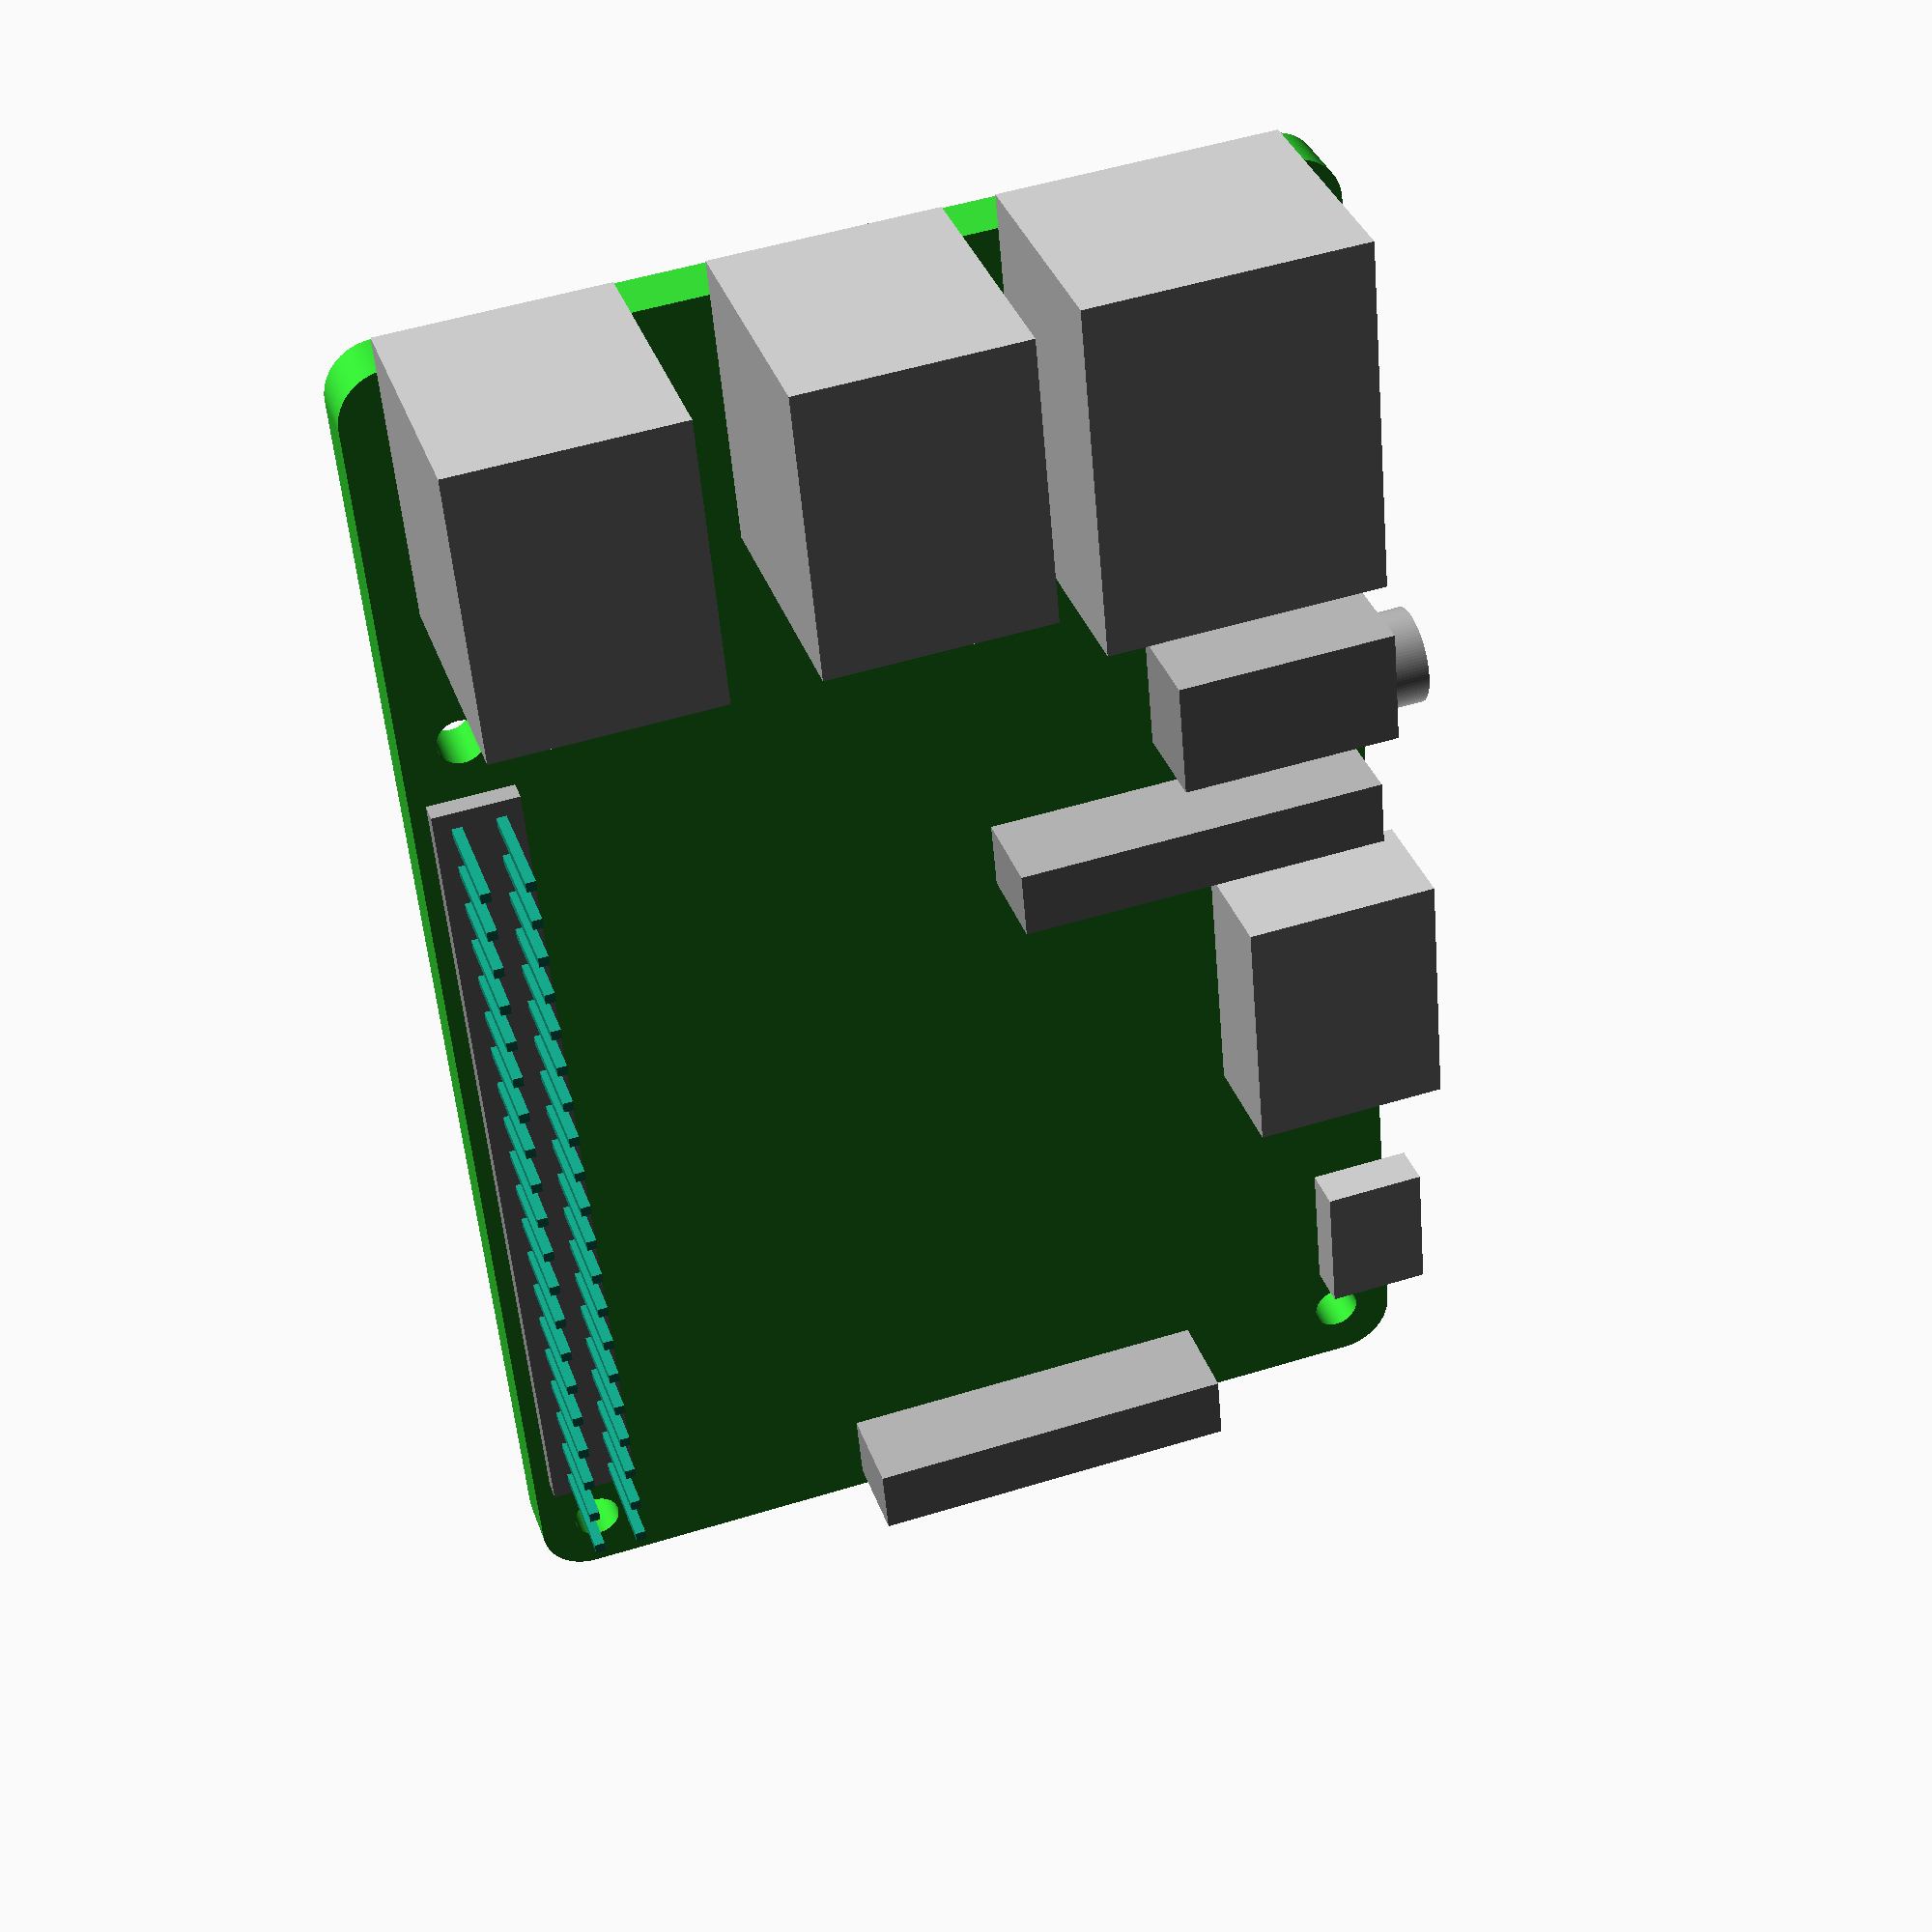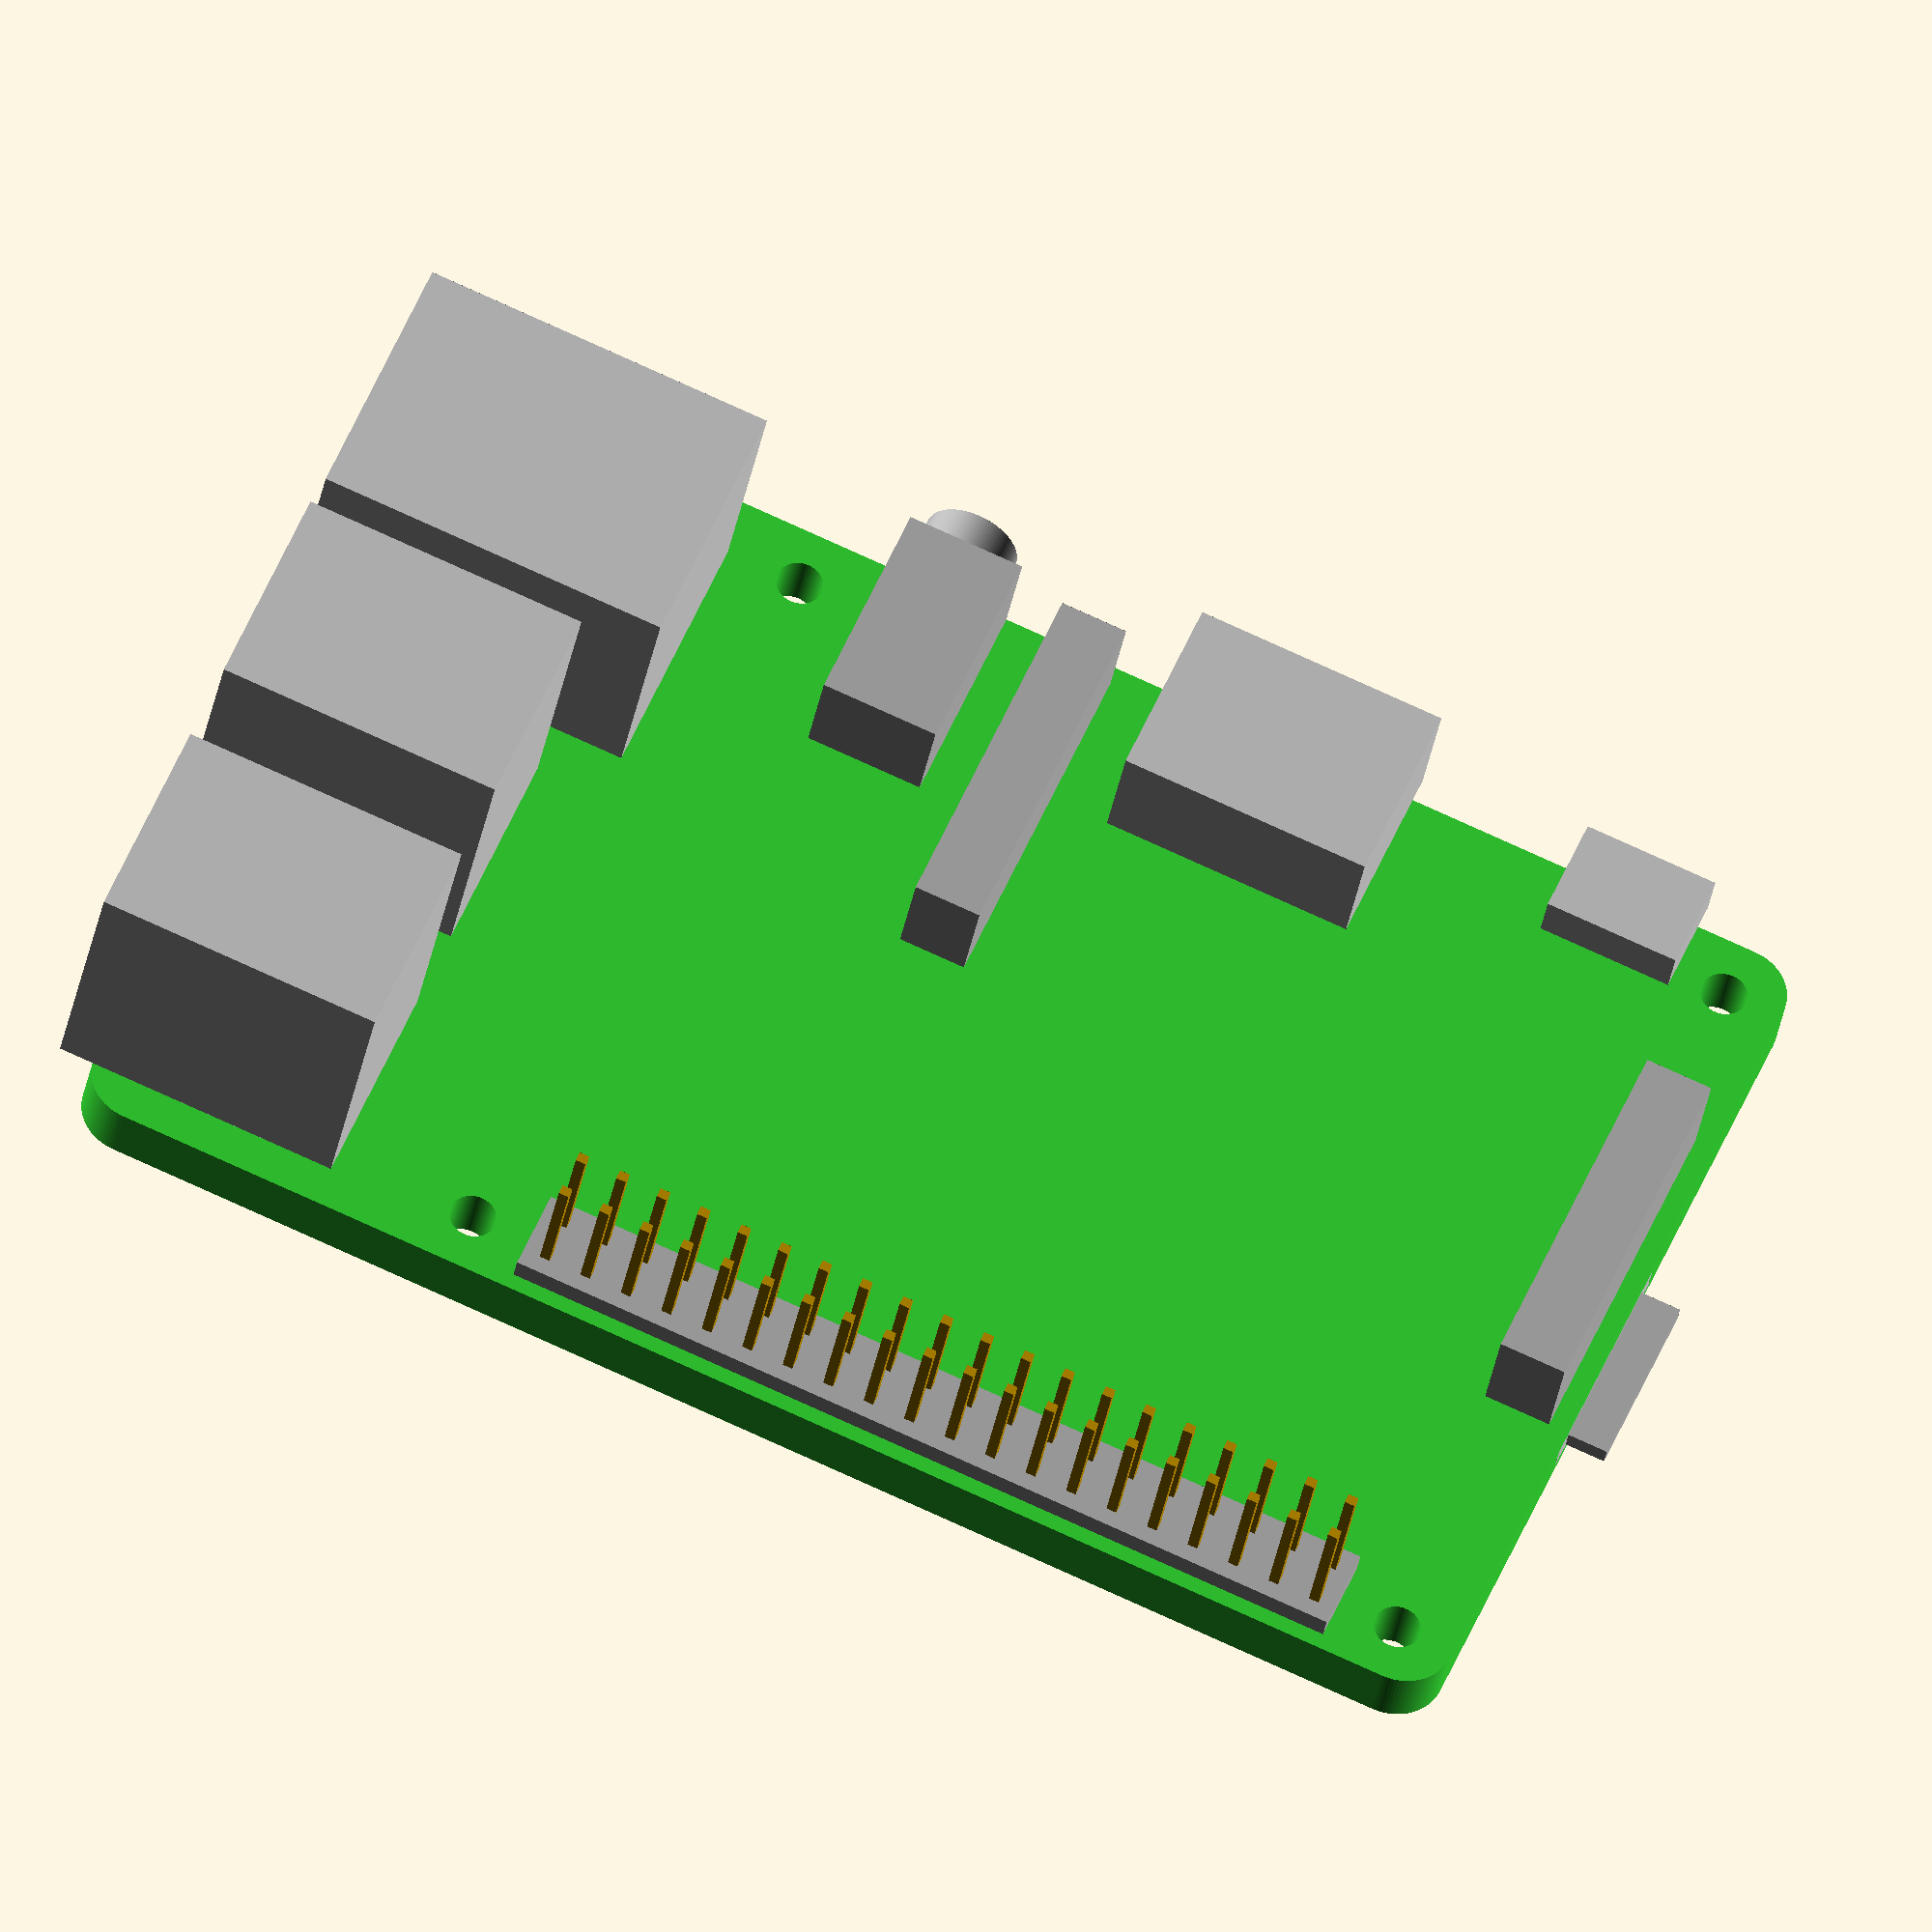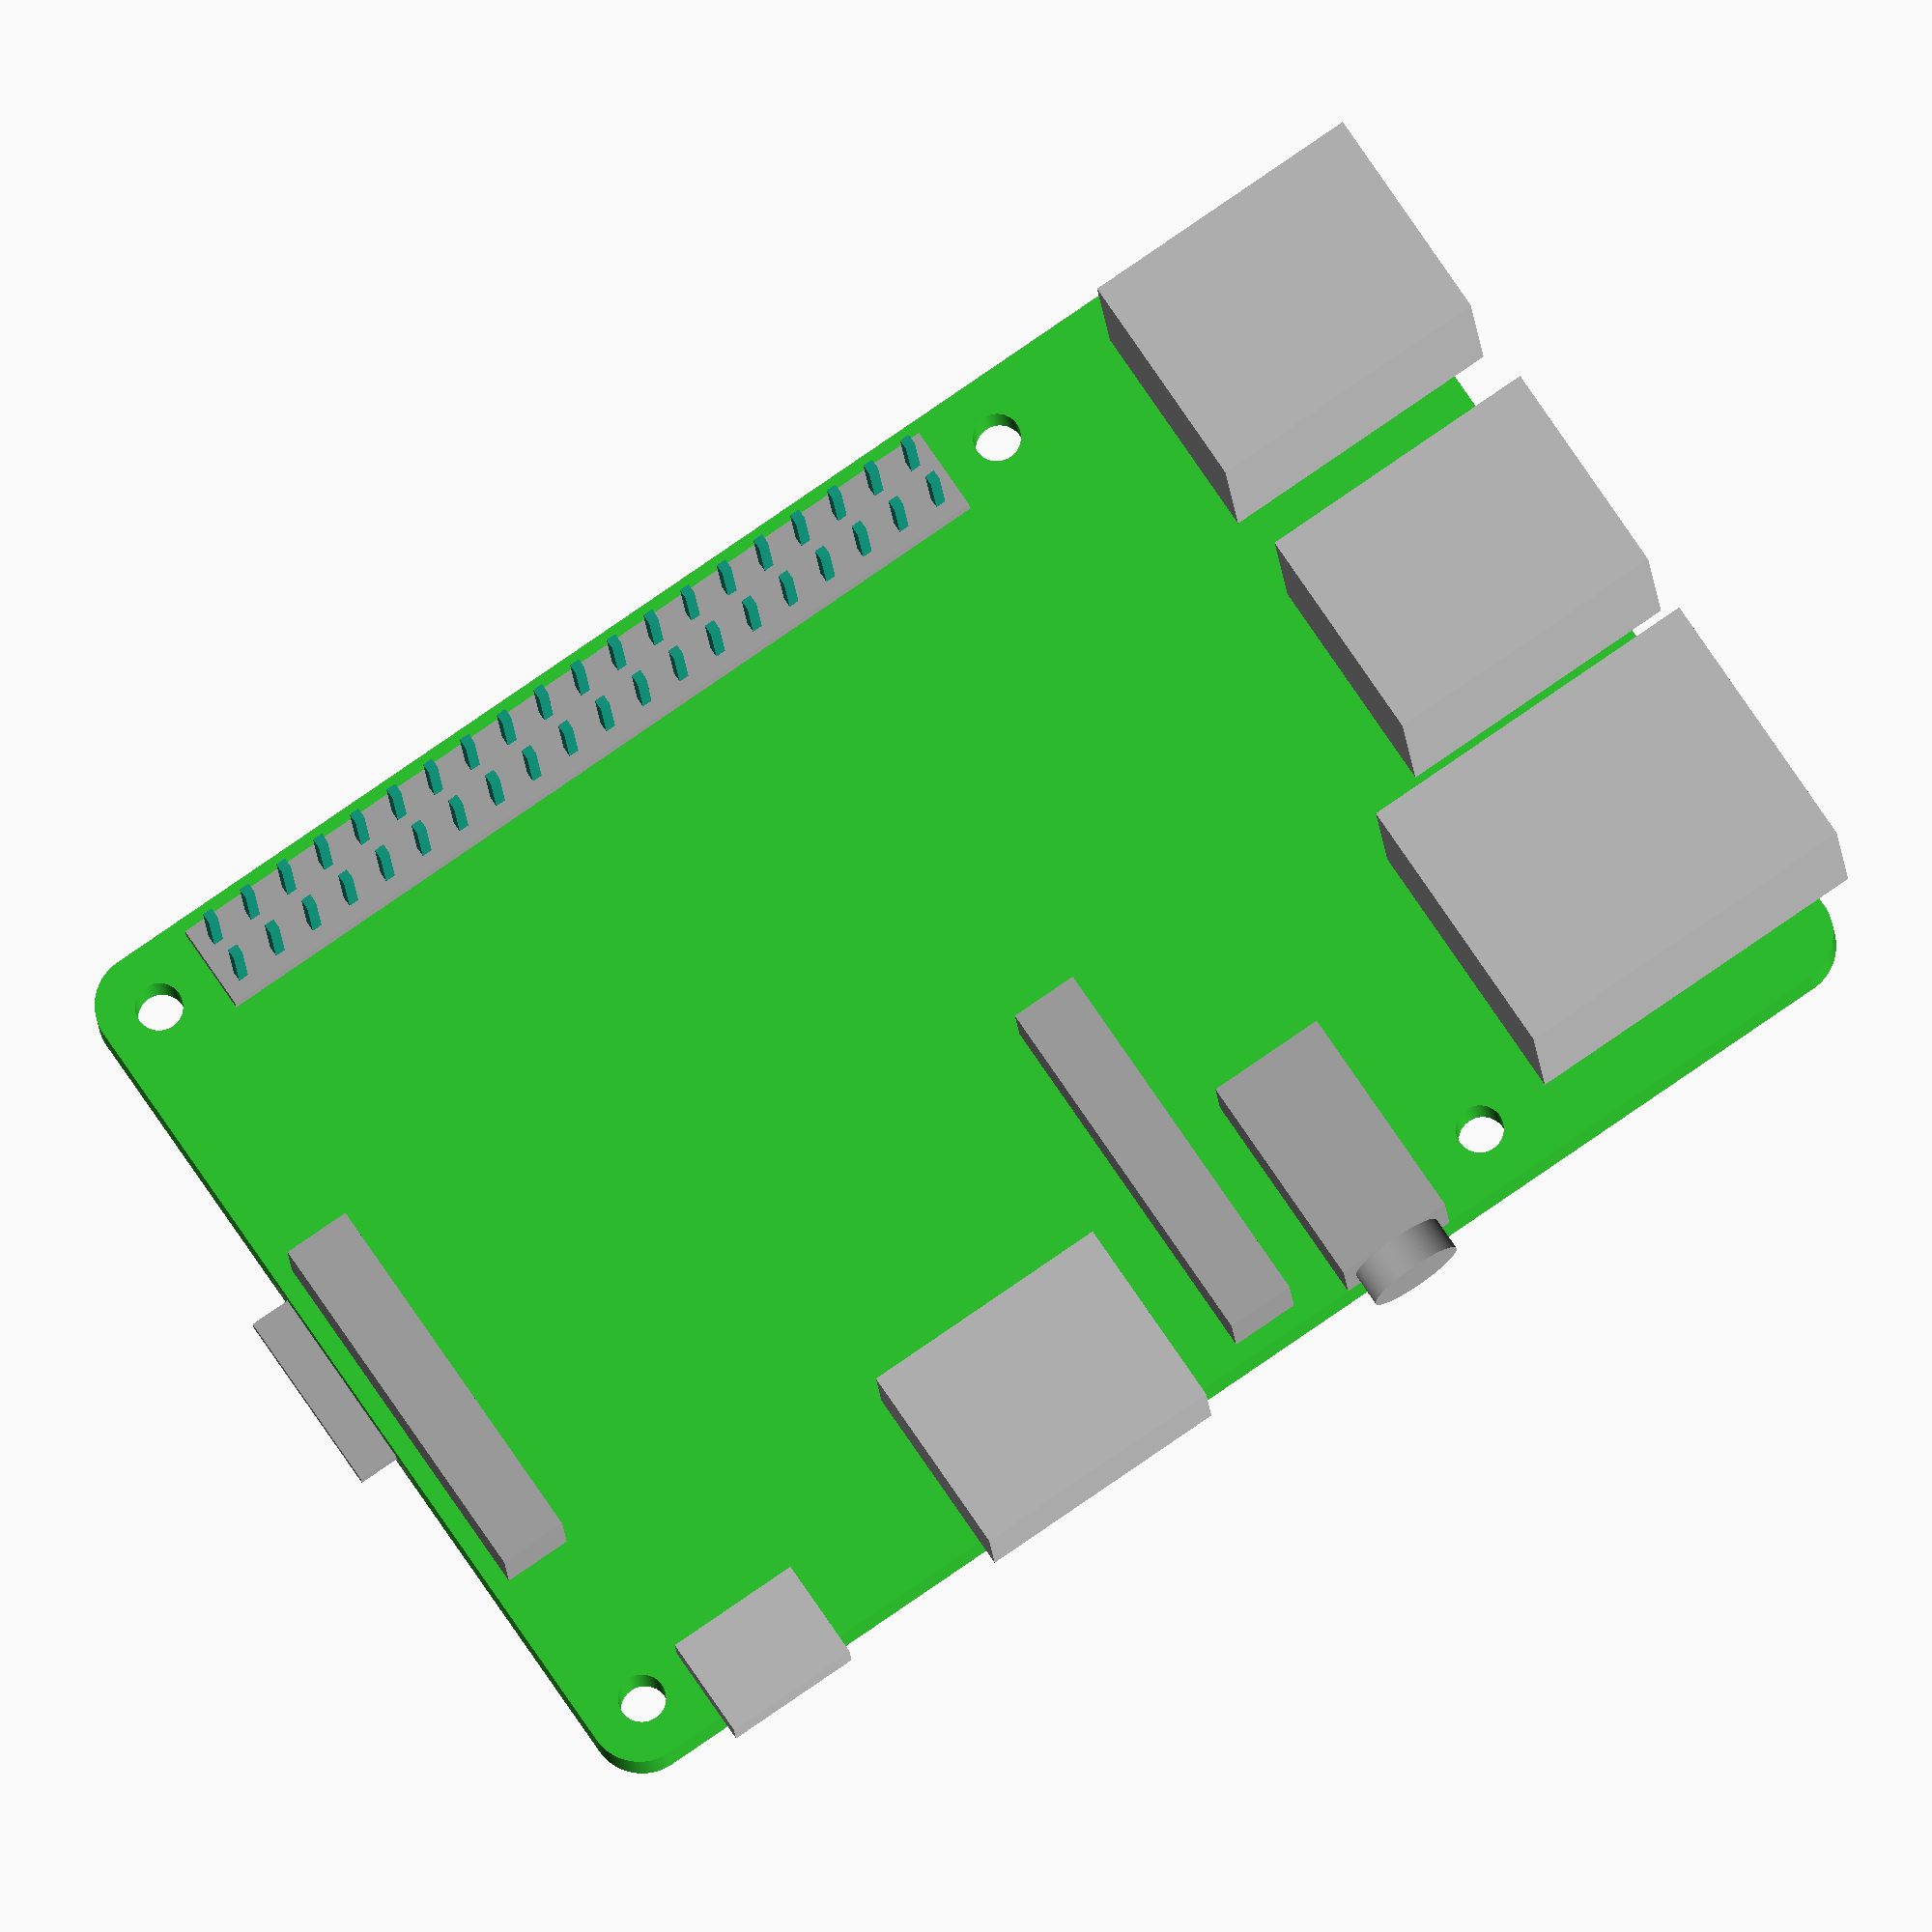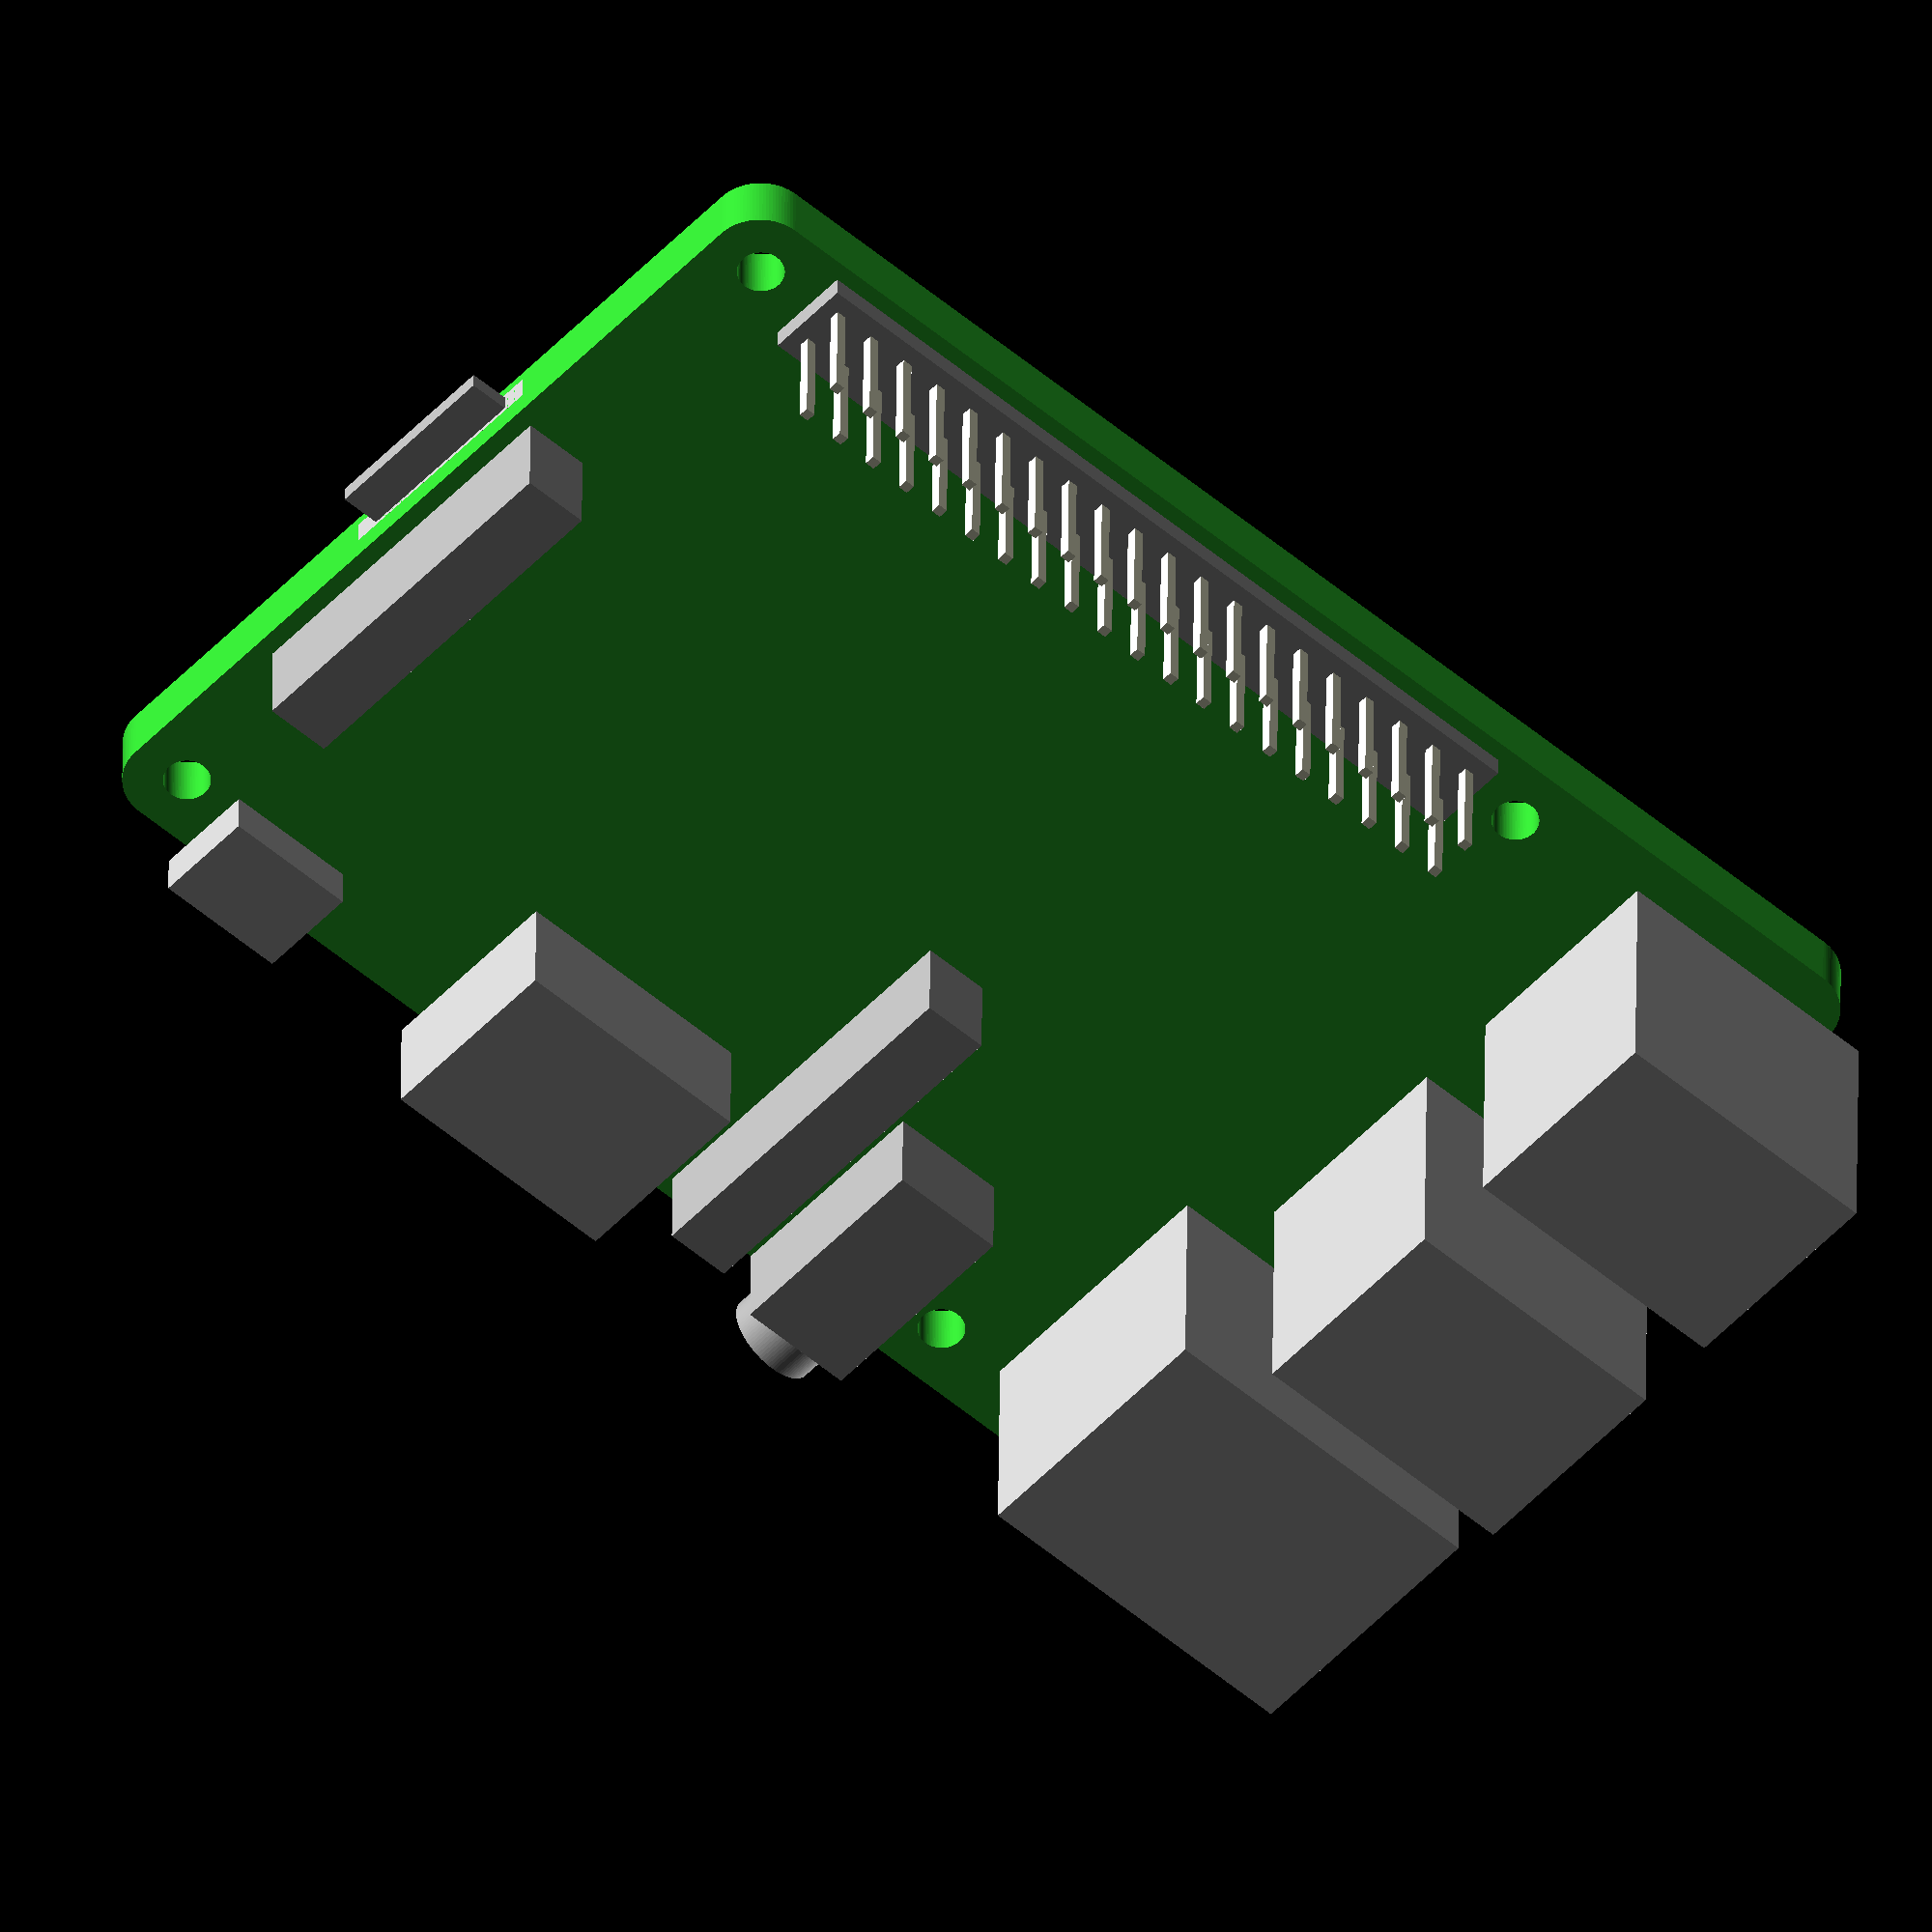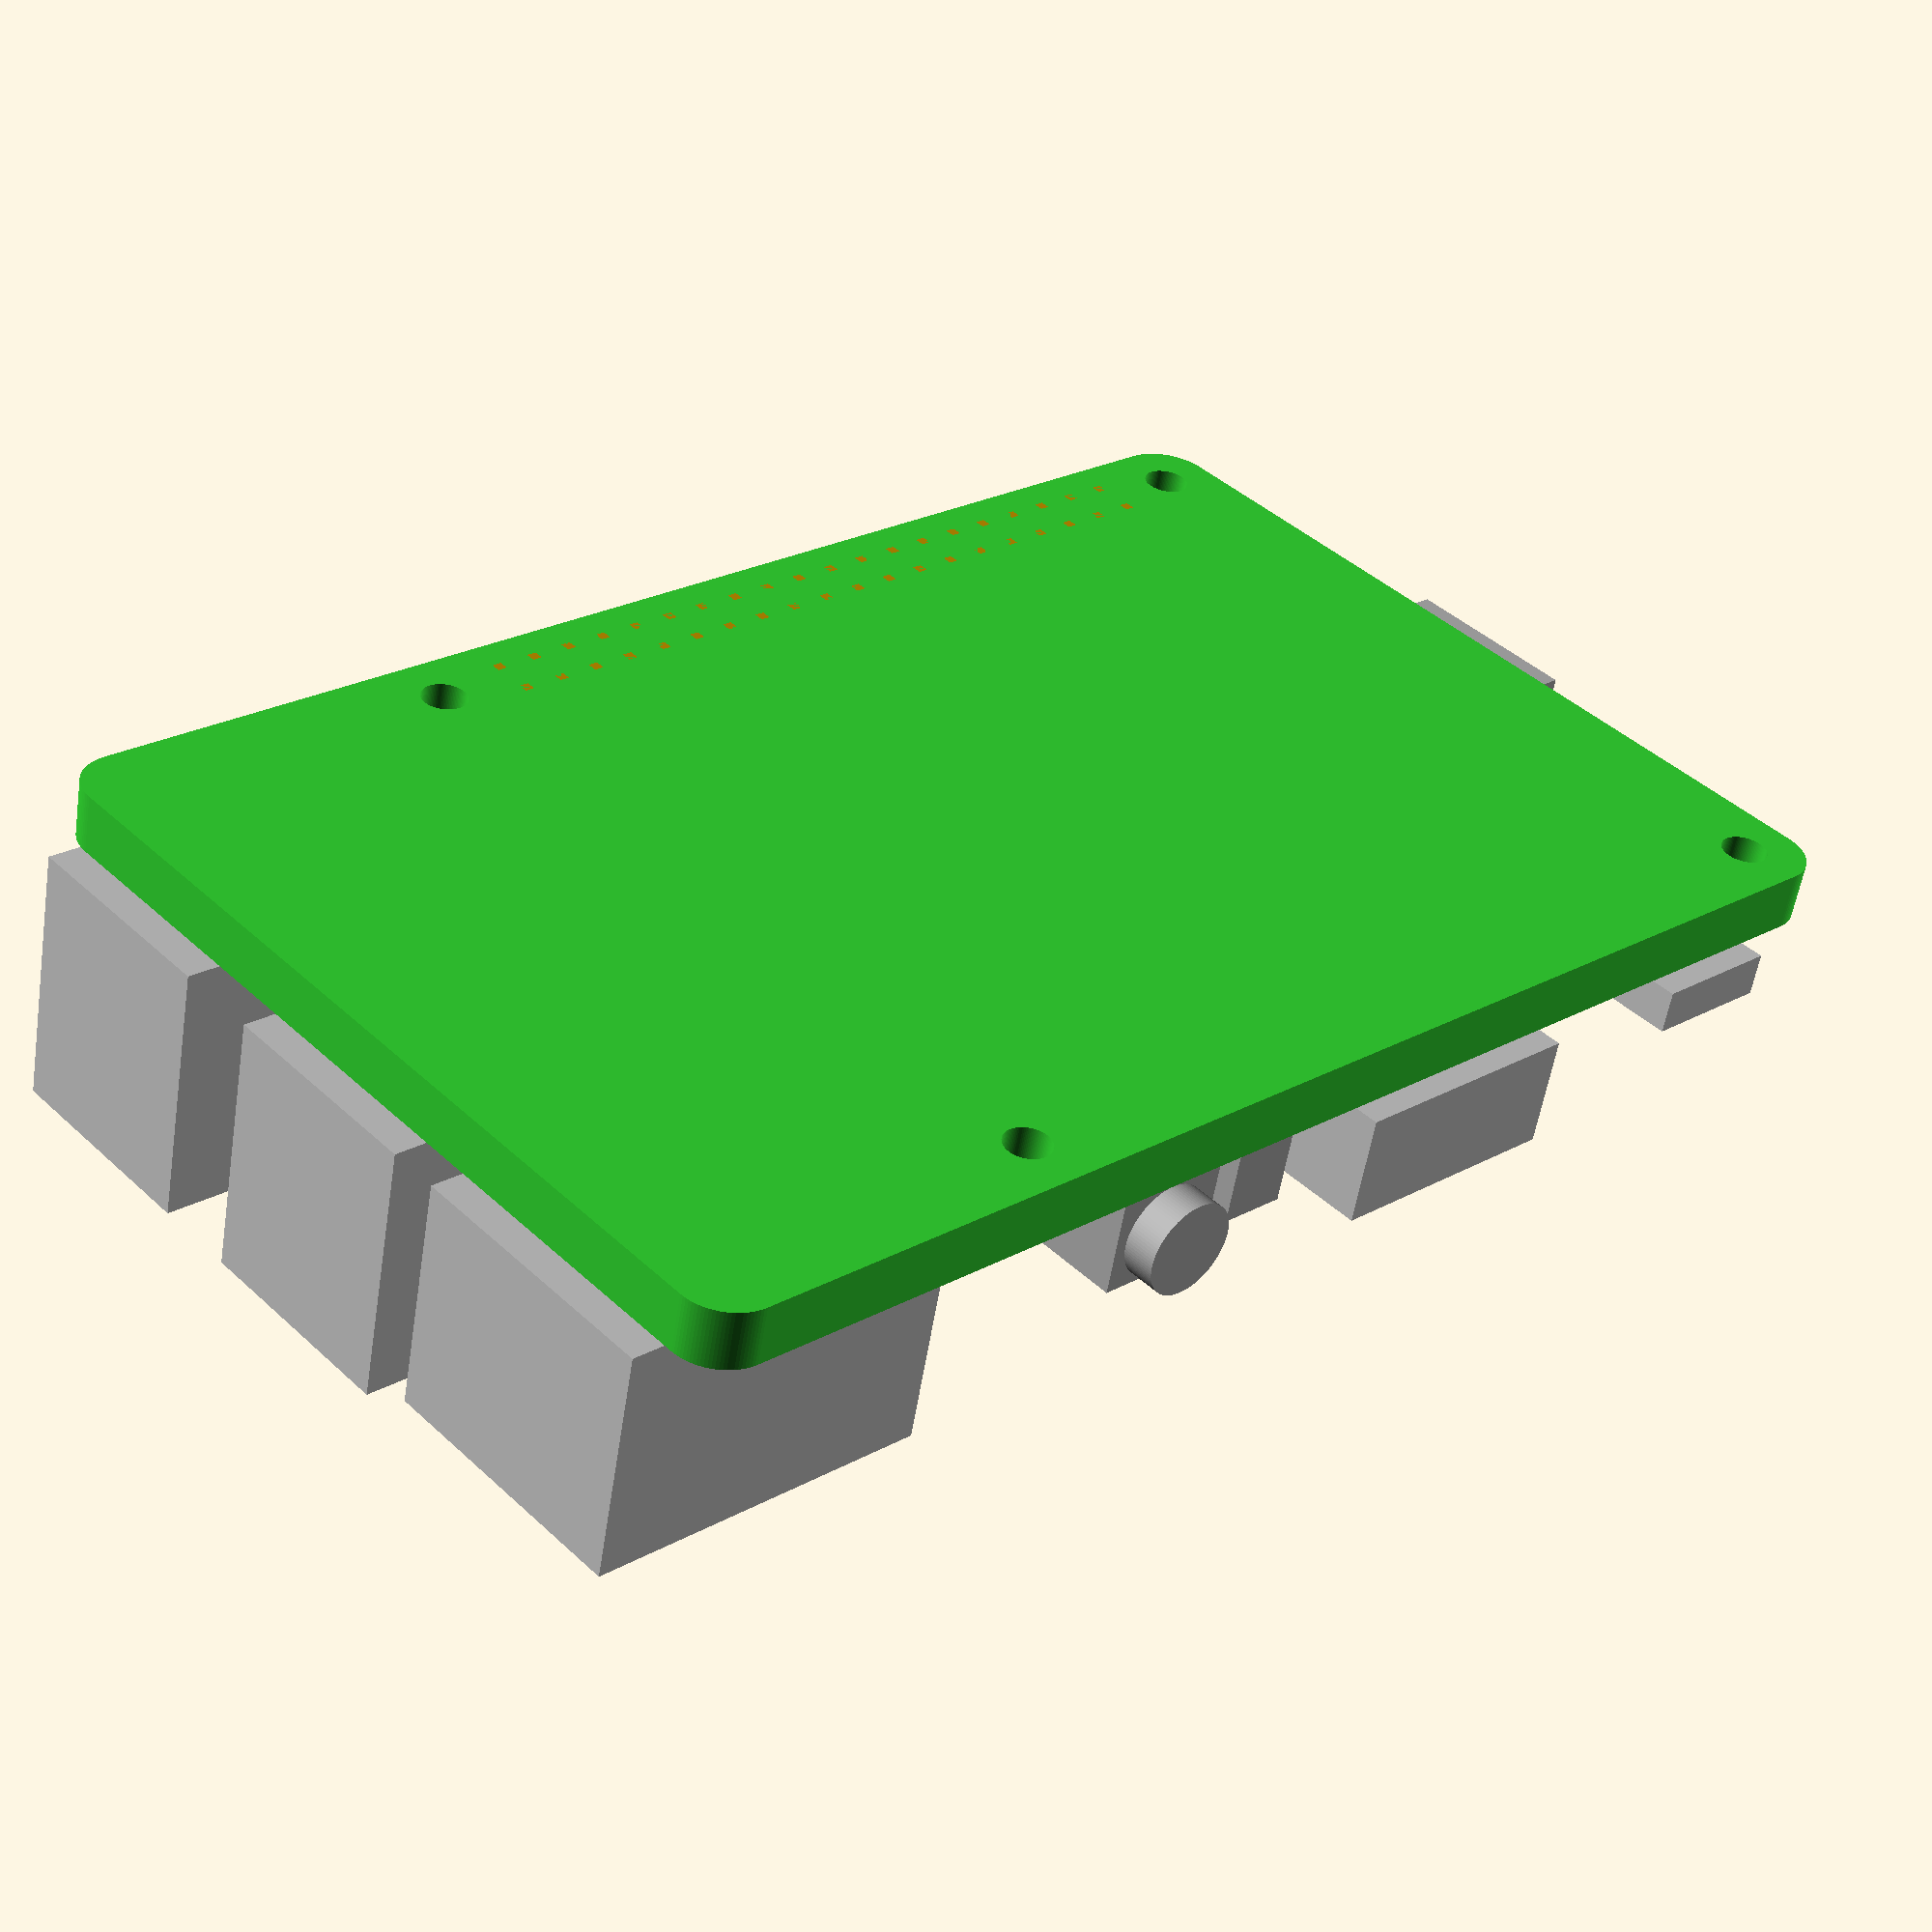
<openscad>
/* (c) 2016++ by Saarbastler 
**  https://github.com/saarbastler/library.scad
**
** Raspberry PI model library for generating cases etc.
*/
$fn=100;

// Which one would you like to see?
part = "pi3";
//part = "piZero"; // [pi3:Raspberry PI3,hifiberryDacPlus:HifiBerry DAC+,pi3_hifiberryDacPlus:Raspberry PI3 & HifiBerry DAC+,piZero:Raspberry PI Zero]

// Show Header
header = true; // true:Show Header;false:Don't show Header

// Header Up/Down for Pi Zero
headerDown = false; //true: Header down (Only Zero): false Header up

module header(pins, rows)
{
  color("darkgrey") cube([2.54*pins,2.54*rows,1.27]);
  
  for(x=[0:pins-1],y=[0:rows-1])
    translate([x*2.54+(1.27+.6)/2,y*2.54+(1.27+.6)/2,-3.5]) cube([0.6,0.6,11.5]);
}

module pi3(all=false, data=false, multimedia=false, headers=false, usd=false)
{
  // PCB
  color("limegreen") difference()
  {
    translate([0,0,-2.1]){        
        hull()
        {
          translate([-(85-6)/2,-(56-6)/2,0]) cylinder(r=3, h=3.5 );
          translate([-(85-6)/2, (56-6)/2,0]) cylinder(r=3, h=3.5 );
          translate([ (85-6)/2,-(56-6)/2,0]) cylinder(r=3, h=3.5 );
          translate([ (85-6)/2, (56-6)/2,0]) cylinder(r=3, h=3.5 );
        }
    }
    translate([-85/2+3.5,-49/2,-4]) cylinder(d=2.75, h=6);
    translate([-85/2+3.5, 49/2,-4]) cylinder(d=2.75, h=6);
    translate([58-85/2+3.5,-49/2,-4]) cylinder(d=2.75, h=6);
    translate([58-85/2+3.5, 49/2,-4]) cylinder(d=2.75, h=6);
  }
  
  // Header
  if (all || headers) {
      translate([3.5-85/2+29-10*2.54,49/2-2.54,1.4])
        header(20,2);
  }
  translate([-85/2,-56/2,1.4])  
  {
    if (all || data) {
        color("silver") 
        {
          // Ethernet
          translate([85-19,11.5-16/2,0]) cube([21,16,13.8]);
        
          // USB
          translate([85-15, 29-13/2,0]) cube([17,13,15.5]);
          translate([85-15, 47-13/2,0]) cube([17,13,15.5]);
          
          // micro USB
          translate([10.6-8/2,-1.5,0]) cube([8,6,2.6]);
          
          // HDMI
          translate([32-15/2,-1.5,0]) cube([15,11.5,6.6]);
        }        
    }
    
    if (all || multimedia) {
        color("darkgrey") 
        {
          // Audio
          translate([53.5-7/2,-2,0]) 
          {
            translate([0,2,0]) cube([7,13,5.6]);
            translate([7/2,0,5.6/2])rotate([-90,0,0]) cylinder(d=5.6,h=2);
          }
        
          // Display
          translate([1.1,(49-22)/2,0]) cube([4,22,5.5]);
          
          // Camera
          translate([45-4/2,1.1,0]) cube([4,22,5.5]);
        }
    }
    // Micro SD Card
    if (all || usd) {
        color("silver") translate([0,22,-2.9]) cube([13,14,1.5]);    
        color("darkgrey") translate([-2.4,23.5,-2.65]) cube([2.4,11,1]);
    }
  }
}

module hifiberryDacPlus(withHeader=false)
{  
  translate([0,0,13.4])
  {
    // PCB
    color("limegreen") difference()
    {
      translate([(65-85)/2,0,0]) hull()
      {
        translate([-(65-6)/2,-(56-6)/2,0]) cylinder(r=3, h=1.4 );
        translate([-(65-6)/2, (56-6)/2,0]) cylinder(r=3, h=1.4 );
        translate([ (65-6)/2,-(56-6)/2,0]) cylinder(r=3, h=1.4 );
        translate([ (65-6)/2, (56-6)/2,0]) cylinder(r=3, h=1.4 );
      }
      
      translate([-85/2+3.5,-49/2,-1]) cylinder(d=2.75, h=3);
      translate([-85/2+3.5, 49/2,-1]) cylinder(d=2.75, h=3);
      translate([58-85/2+3.5,-49/2,-1]) cylinder(d=2.75, h=3);
      translate([58-85/2+3.5, 49/2,-1]) cylinder(d=2.75, h=3);
    }
    
    // Header down
    translate([3.5-85/2+29-10*2.54,49/2-2.54,-8])
      color("darkgrey") cube([2.54*20,5.08,8]);
    
    // Chinch
    translate([-85/2,-56/2,1.4]) 
    {
      translate([29,0,0]) 
      {
        color("white") cube([10,10,12.5]);        
        color("silver") translate([5,-9,7.5]) rotate([-90,0,0]) cylinder(d=8,h=9);
      }
      translate([46,0,0]) 
      {
        color("red") cube([10,10,12.5]);        
        color("silver") translate([5,-9,7.5]) rotate([-90,0,0]) cylinder(d=8,h=9);
      }
    }
    
    // Header top
    if( withHeader )
      translate([3.5-85/2+29-10*2.54,49/2-2.54-2*2.54,1.4])
        header(20,2);

  }
}

// header: 0 no, 1= up, -1, down
module zero( header= 0)
{
  // PCB
  color("limegreen") difference()
  {
    hull()
    {
      translate([-(65-6)/2,-(30-6)/2,0]) cylinder(r=3, h=1.4 );
      translate([-(65-6)/2, (30-6)/2,0]) cylinder(r=3, h=1.4 );
      translate([ (65-6)/2,-(30-6)/2,0]) cylinder(r=3, h=1.4 );
      translate([ (65-6)/2, (30-6)/2,0]) cylinder(r=3, h=1.4 );
    }
    
    translate([-65/2+3.5,-23/2,-1]) cylinder(d=2.75, h=3);
    translate([-65/2+3.5, 23/2,-1]) cylinder(d=2.75, h=3);
    translate([65/2-3.5,-23/2,-1]) cylinder(d=2.75, h=3);
    translate([65/2-3.5, 23/2,-1]) cylinder(d=2.75, h=3);
  }

  // Header
  if( header == 1)
    translate([3.5-65/2+29-10*2.54,30/2-3.5-2.54,1.4])
      header(20,2);
  if( header == -1)
    translate([3.5-65/2+29-10*2.54,30/2-3.5-2.54,0])
      mirror([0,0,1]) header(20,2);
    
  translate([-65/2,-30/2,1.4])
  {
    // Micro SD Card
    color("silver") translate([1.5,16.9-5,0]) cube([12,10,1.4]);    
    color("darkgrey") translate([-2.5,16.9-5,0.25]) cube([4,10,1]);
    
    // micro USB
    color("silver") translate([41.4-8/2,-1.5,0]) cube([8,6,2.6]);
    color("silver") translate([54-8/2,-1.5,0]) cube([8,6,2.6]);

    // HDMI
    color("silver")  translate([12.4-11.4/2,-.5,0]) cube([11.3,7.5,3.1]);
    
    // Camera
    color("darkgrey") translate([65-3,(30-17)/2,0]) cube([4,17,1.3]);  
  }
}


pi3(all=true)
  zero(header ? (headerDown ? -1 : 1) : 0);

</openscad>
<views>
elev=324.7 azim=265.0 roll=342.0 proj=p view=solid
elev=213.2 azim=22.7 roll=189.3 proj=o view=wireframe
elev=10.9 azim=325.7 roll=2.7 proj=o view=wireframe
elev=323.3 azim=42.0 roll=0.5 proj=o view=solid
elev=236.7 azim=222.4 roll=9.1 proj=p view=wireframe
</views>
